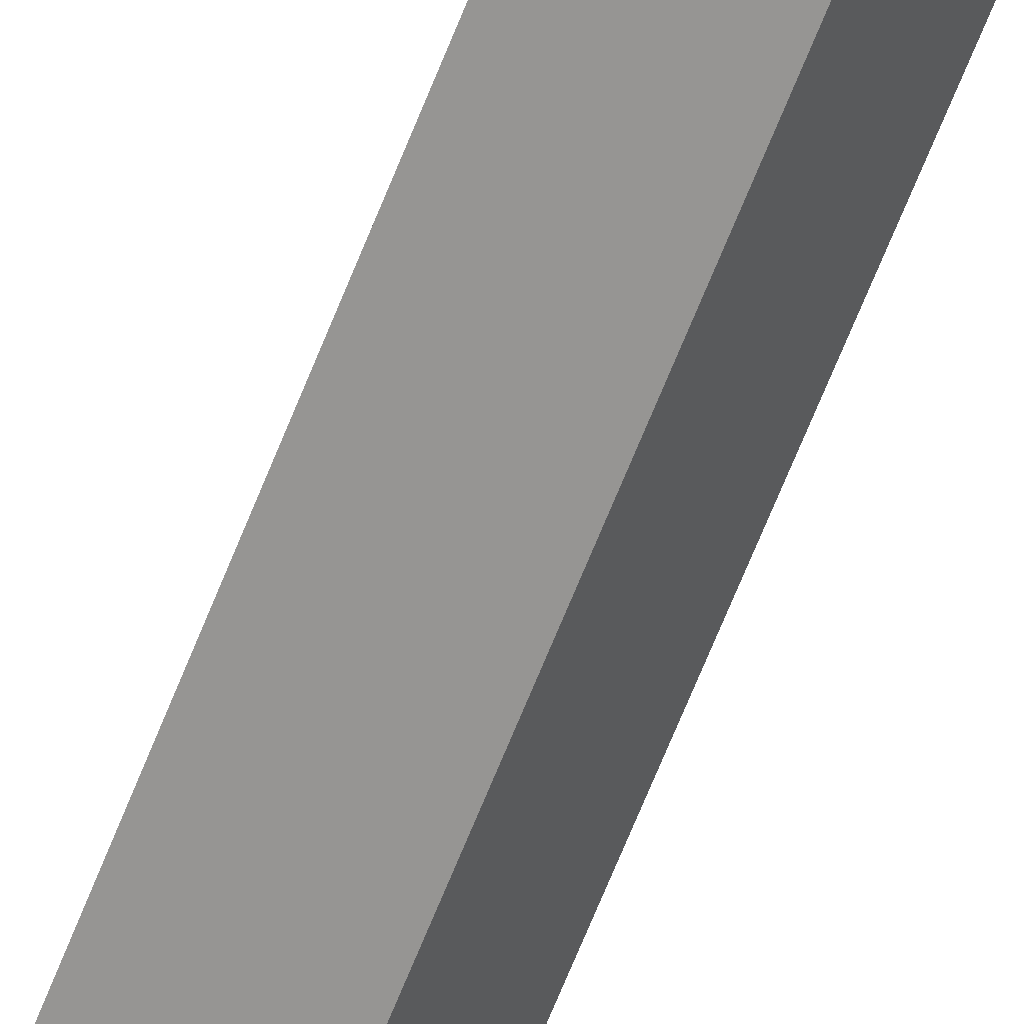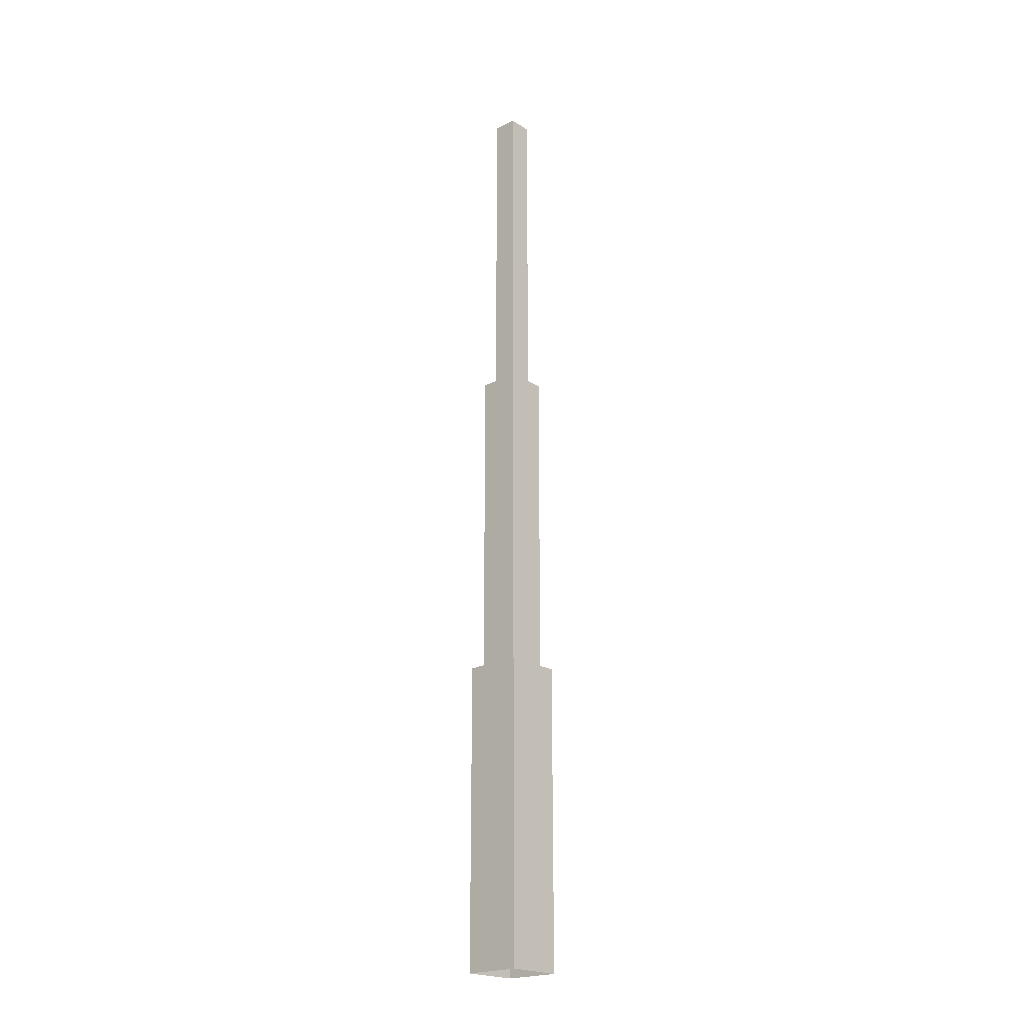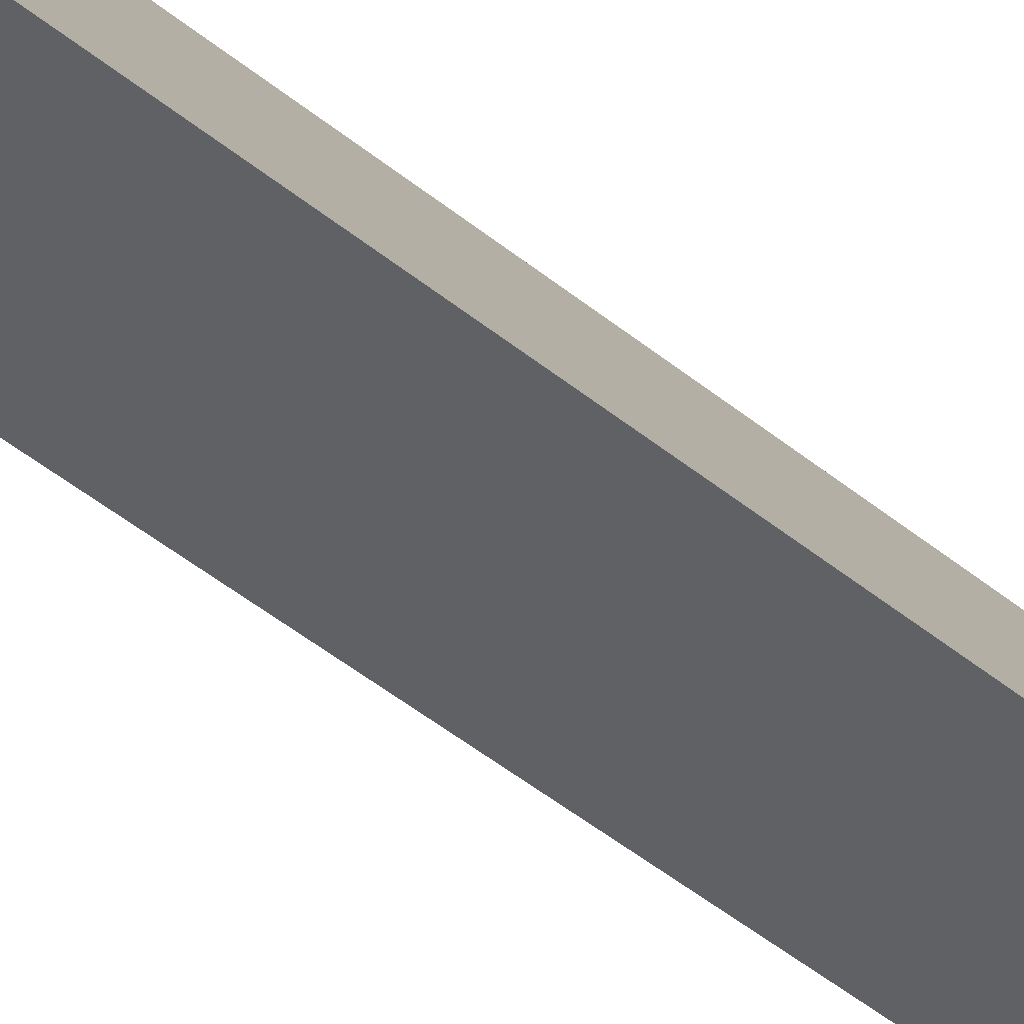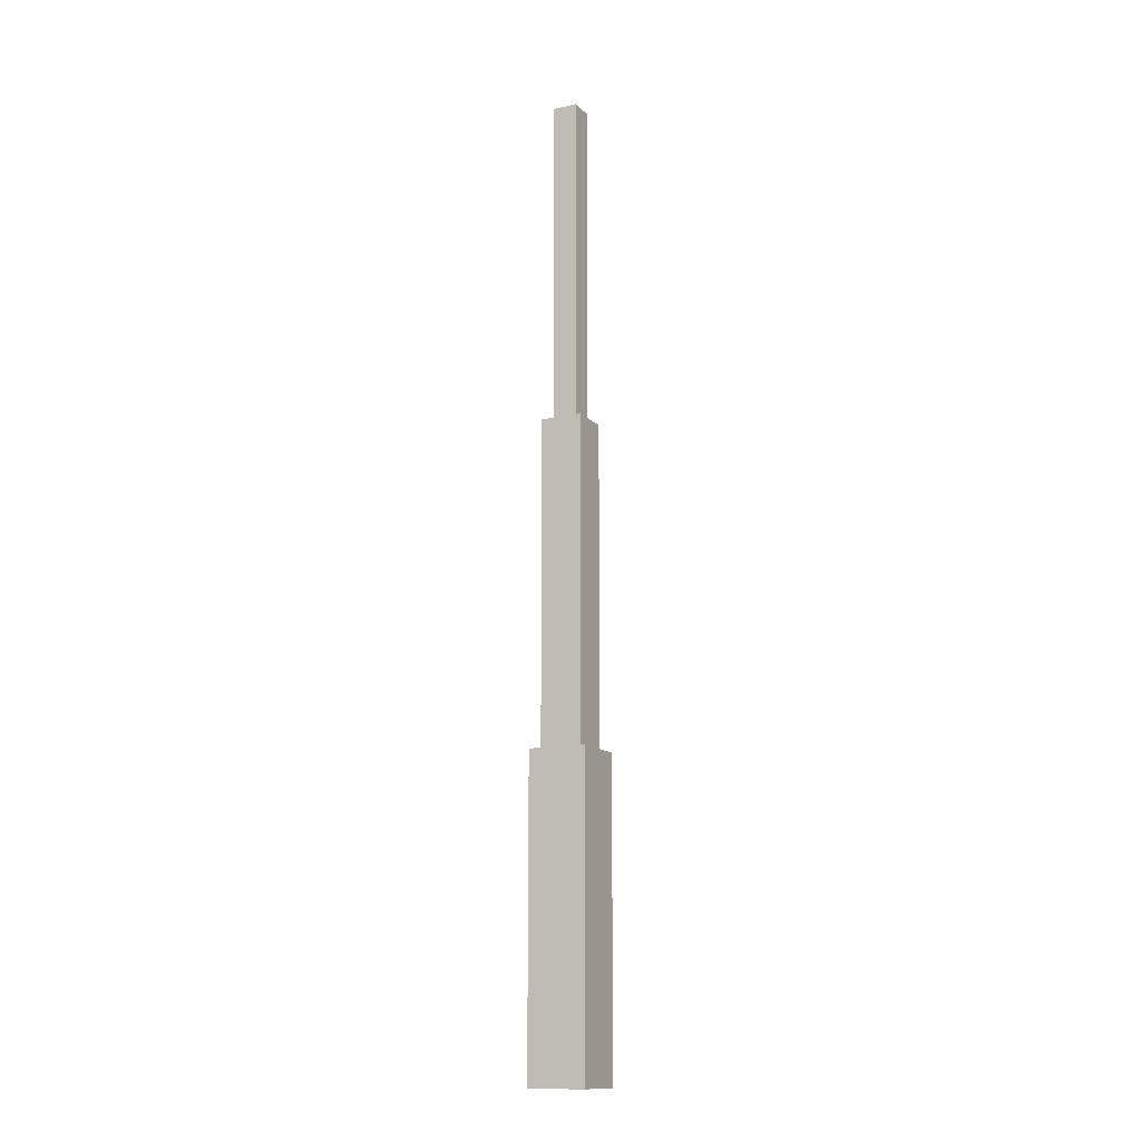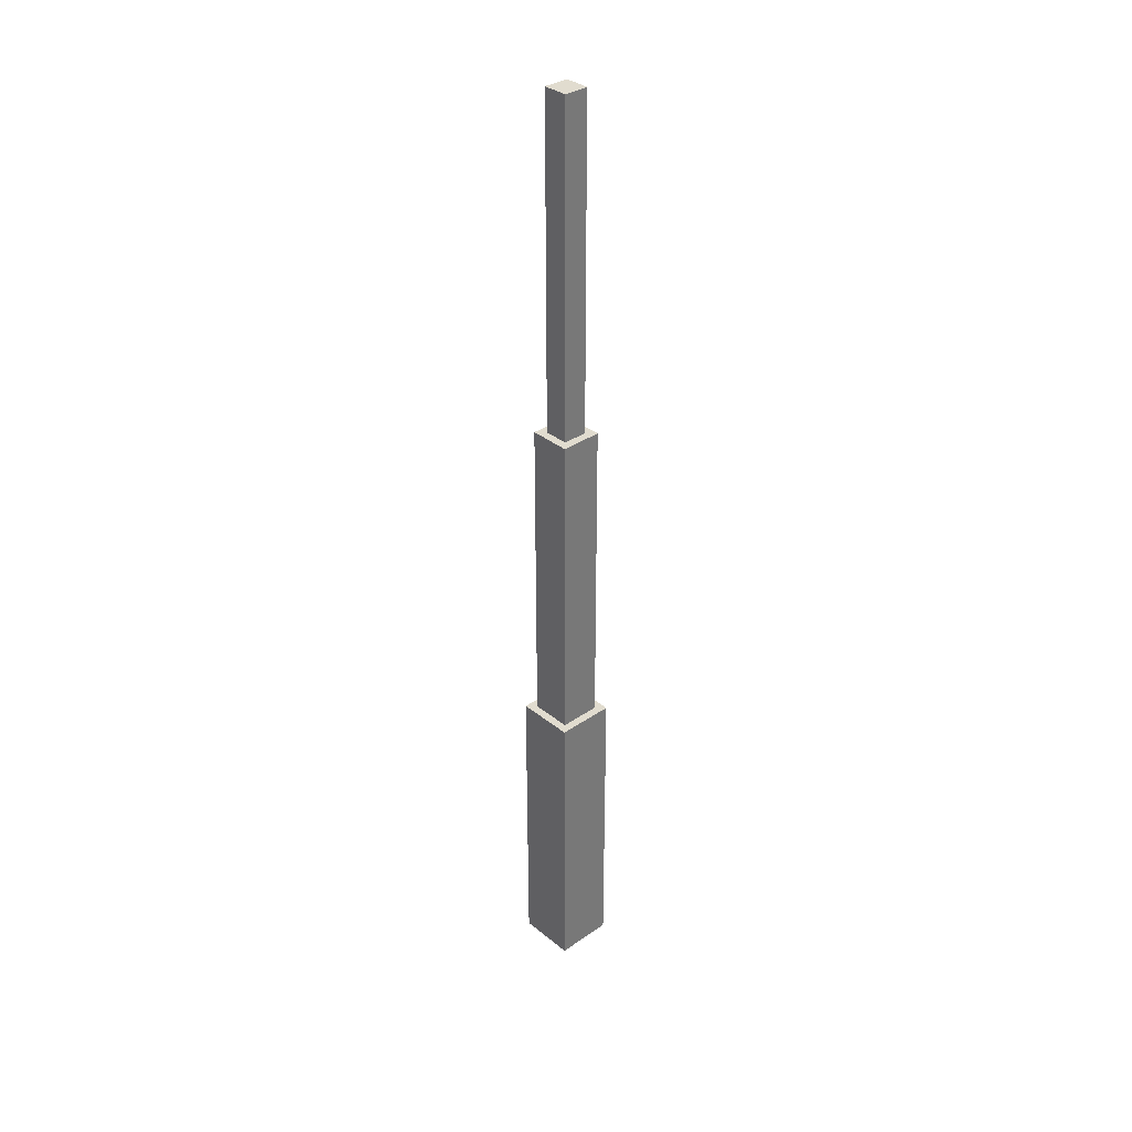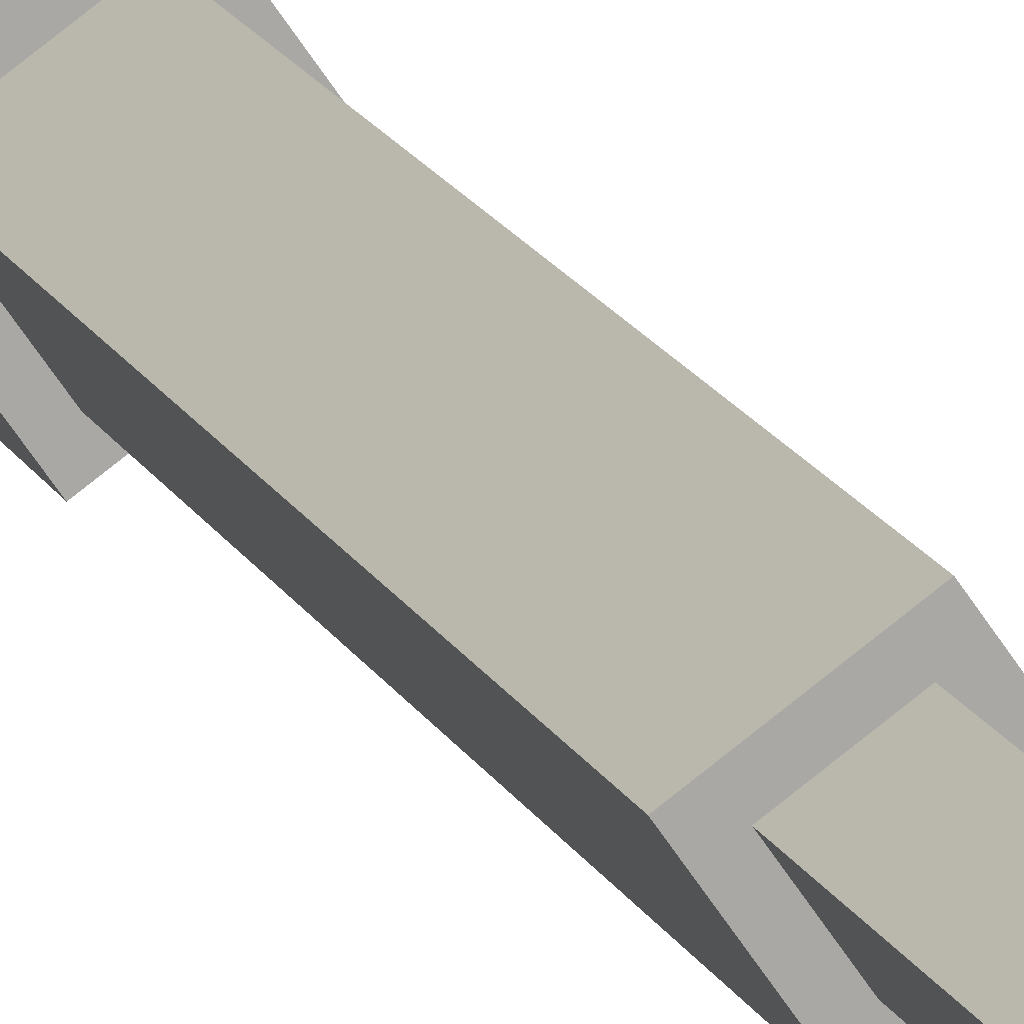
<metadata>
{"format":"obj","ext":"obj","renderer":"f3d","projection":"perspective","resolution":1024,"background":"white","views":[{"elev":-63.5,"azim":158.9,"up":"+Y"},{"elev":-21.3,"azim":77.3,"up":"+Z"},{"elev":-26.3,"azim":33.2,"up":"+Y"},{"elev":-13.6,"azim":-118.8,"up":"+Z"},{"elev":34.4,"azim":172.2,"up":"+Z"},{"elev":14.2,"azim":-16.4,"up":"+Y"}]}
</metadata>
<code>
g North_Pole_windgenerator_stolb
v -0.9201 -34.98 7.5
v -0.9201 -34.98 5.188
v -0.5618 -34.72 5.188
v -0.5618 -34.72 7.5
v -0.6692 -35.33 5.188
v -0.6692 -35.33 7.5
v -0.3108 -35.08 5.188
v -0.3108 -35.08 7.5
v -0.6692 -35.33 5.188
v -0.9201 -34.98 5.188
v -0.9201 -34.98 7.5
v -0.6692 -35.33 7.5
v -0.5618 -34.72 5.188
v -0.3108 -35.08 5.188
v -0.5618 -34.72 7.5
v -0.3108 -35.08 7.5
v -0.3108 -35.08 7.5
v -0.6692 -35.33 7.5
v -0.9201 -34.98 7.5
v -0.5618 -34.72 7.5
v -0.8331 -34.99 9.938
v -0.8331 -34.99 7.5
v -0.5771 -34.81 7.5
v -0.5771 -34.81 9.938
v -0.6539 -35.25 7.5
v -0.6539 -35.25 9.938
v -0.3979 -35.07 7.5
v -0.3979 -35.07 9.938
v -0.6539 -35.25 7.5
v -0.8331 -34.99 7.5
v -0.8331 -34.99 9.938
v -0.6539 -35.25 9.938
v -0.5771 -34.81 7.5
v -0.3979 -35.07 7.5
v -0.5771 -34.81 9.938
v -0.3979 -35.07 9.938
v -0.5771 -34.81 9.938
v -0.3979 -35.07 9.938
v -0.6539 -35.25 9.938
v -0.8331 -34.99 9.938
v -0.7461 -35.01 12.44
v -0.7461 -35.01 9.938
v -0.5925 -34.9 9.938
v -0.5925 -34.9 12.44
v -0.6385 -35.16 9.938
v -0.6385 -35.16 12.44
v -0.4849 -35.05 9.938
v -0.4849 -35.05 12.44
v -0.6385 -35.16 9.938
v -0.7461 -35.01 9.938
v -0.7461 -35.01 12.44
v -0.6385 -35.16 12.44
v -0.5925 -34.9 9.938
v -0.4849 -35.05 9.938
v -0.5925 -34.9 12.44
v -0.4849 -35.05 12.44
v -0.7461 -35.01 12.44
v -0.5925 -34.9 12.44
v -0.6385 -35.16 12.44
v -0.4849 -35.05 12.44
g North_Pole_windgenerator_stolb_0
f 3 2 1
f 3 1 4
f 7 6 5
f 7 8 6
f 11 10 9
f 11 9 12
f 15 14 13
f 15 16 14
f 19 18 17
f 20 19 17
f 23 22 21
f 23 21 24
f 27 26 25
f 27 28 26
f 31 30 29
f 31 29 32
f 35 34 33
f 35 36 34
f 39 38 37
f 40 39 37
f 43 42 41
f 43 41 44
f 47 46 45
f 47 48 46
f 51 50 49
f 51 49 52
f 55 54 53
f 55 56 54
f 59 58 57
f 59 60 58

</code>
